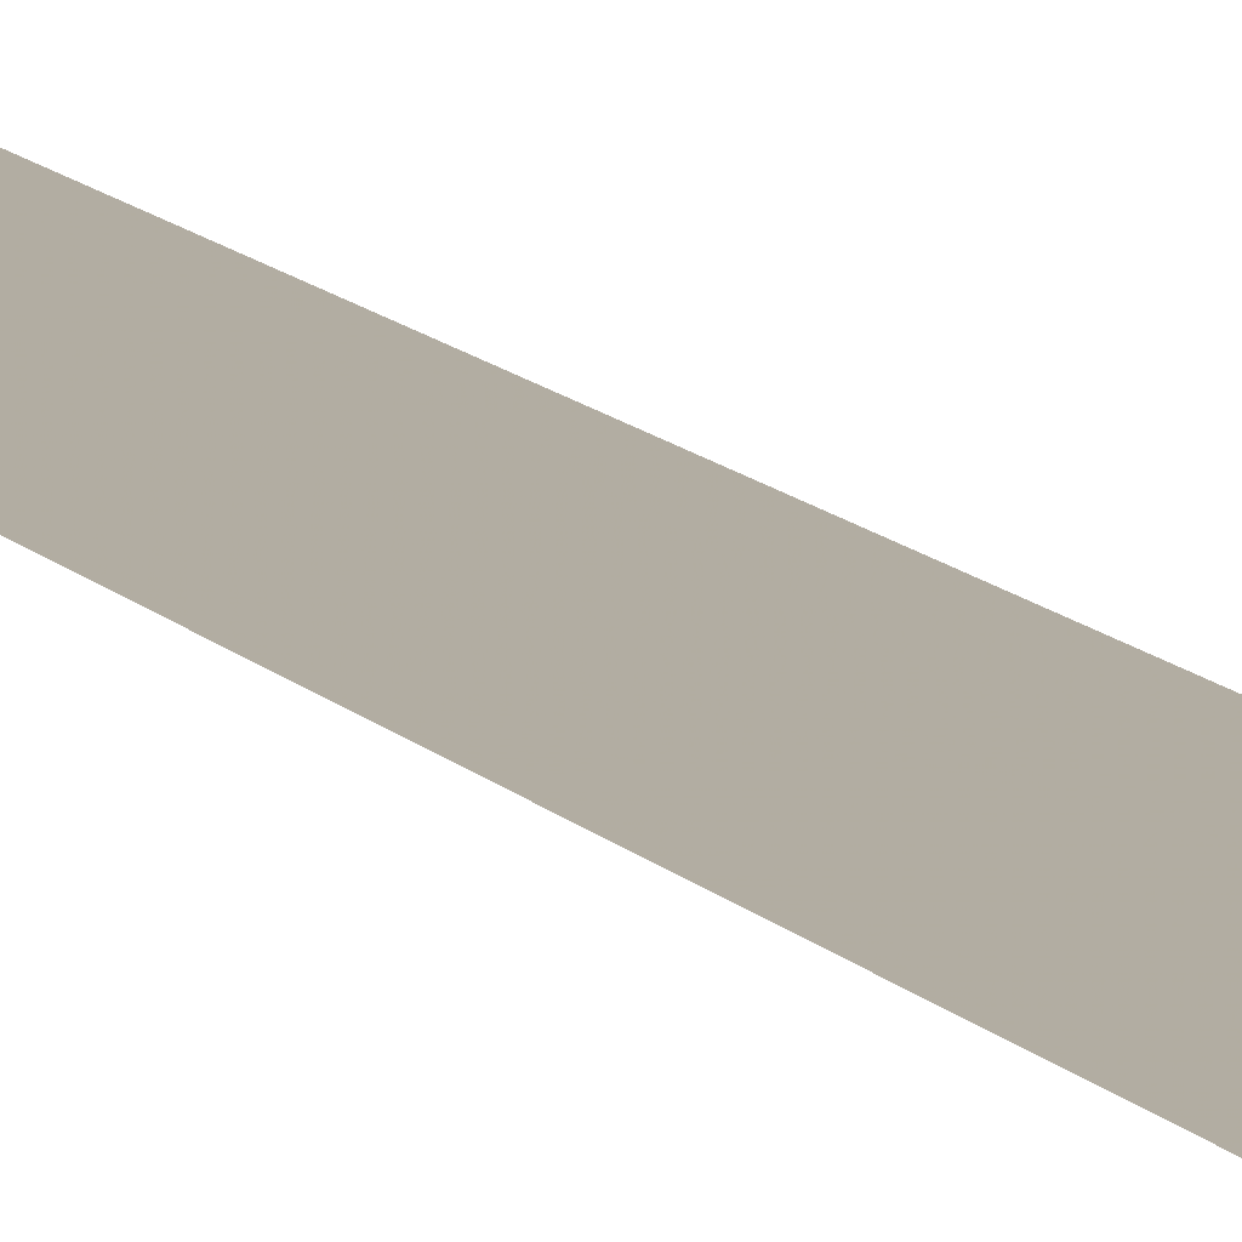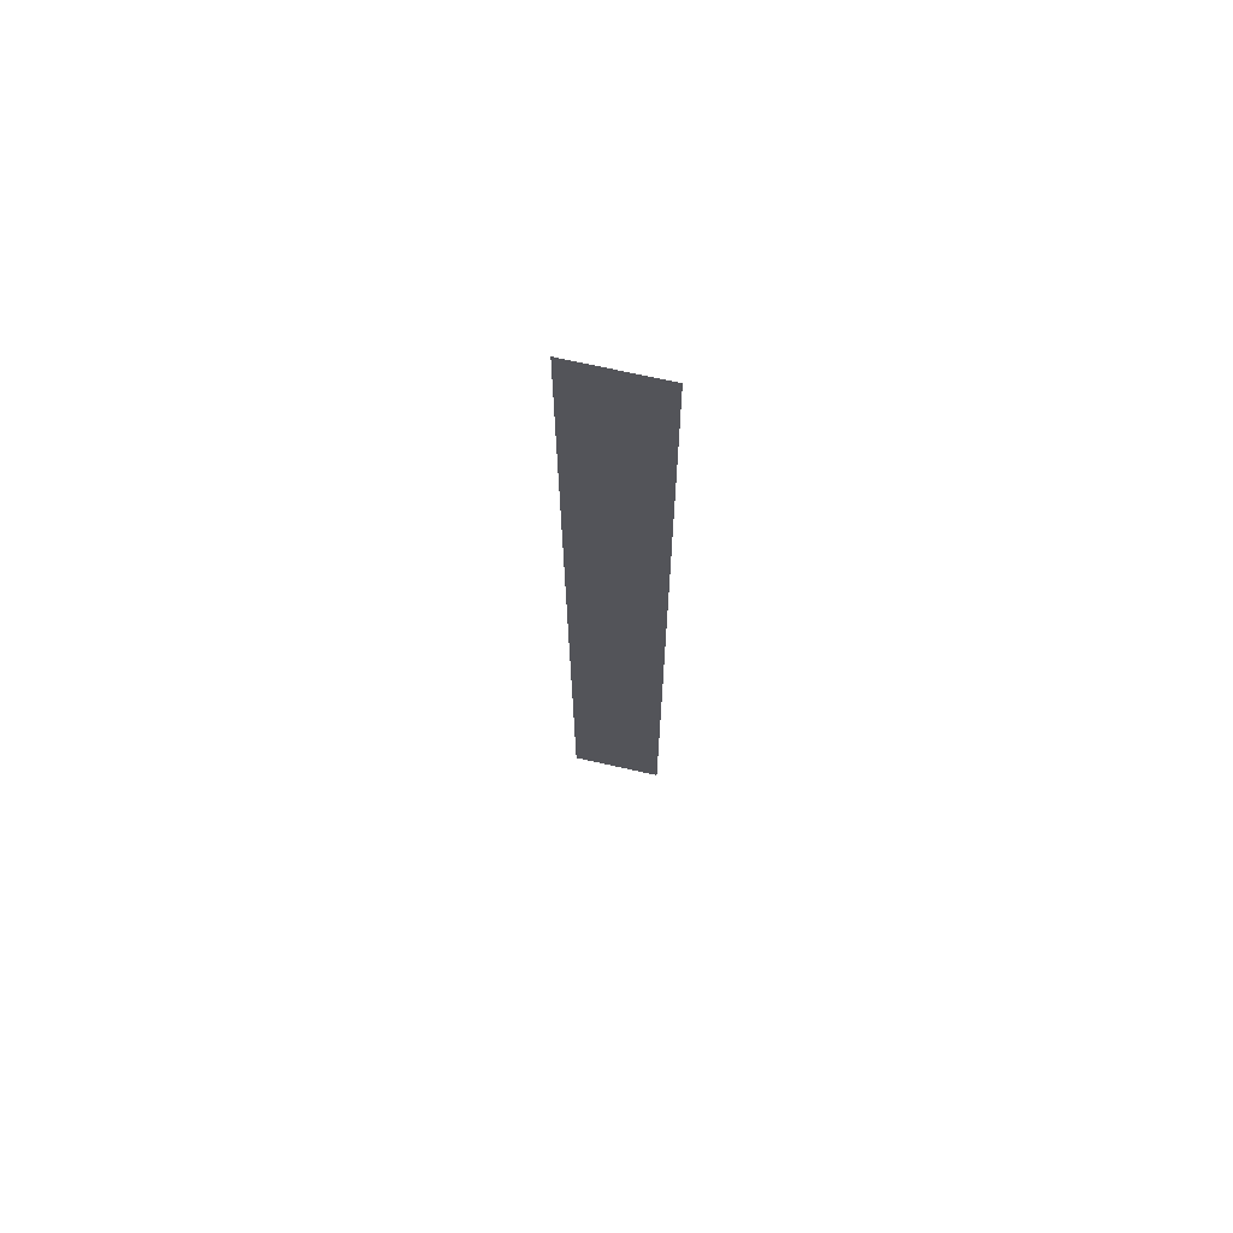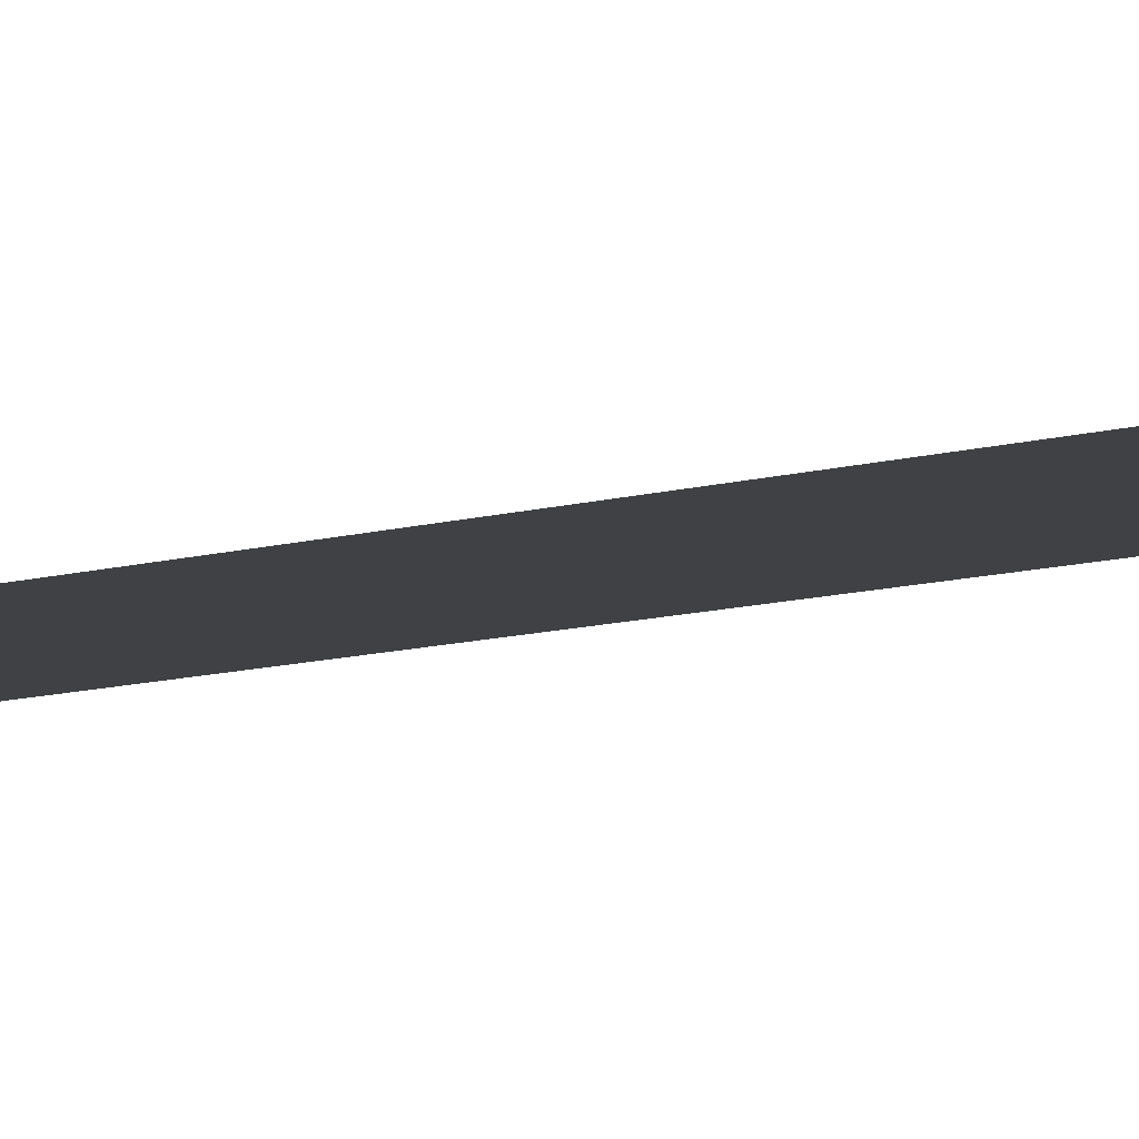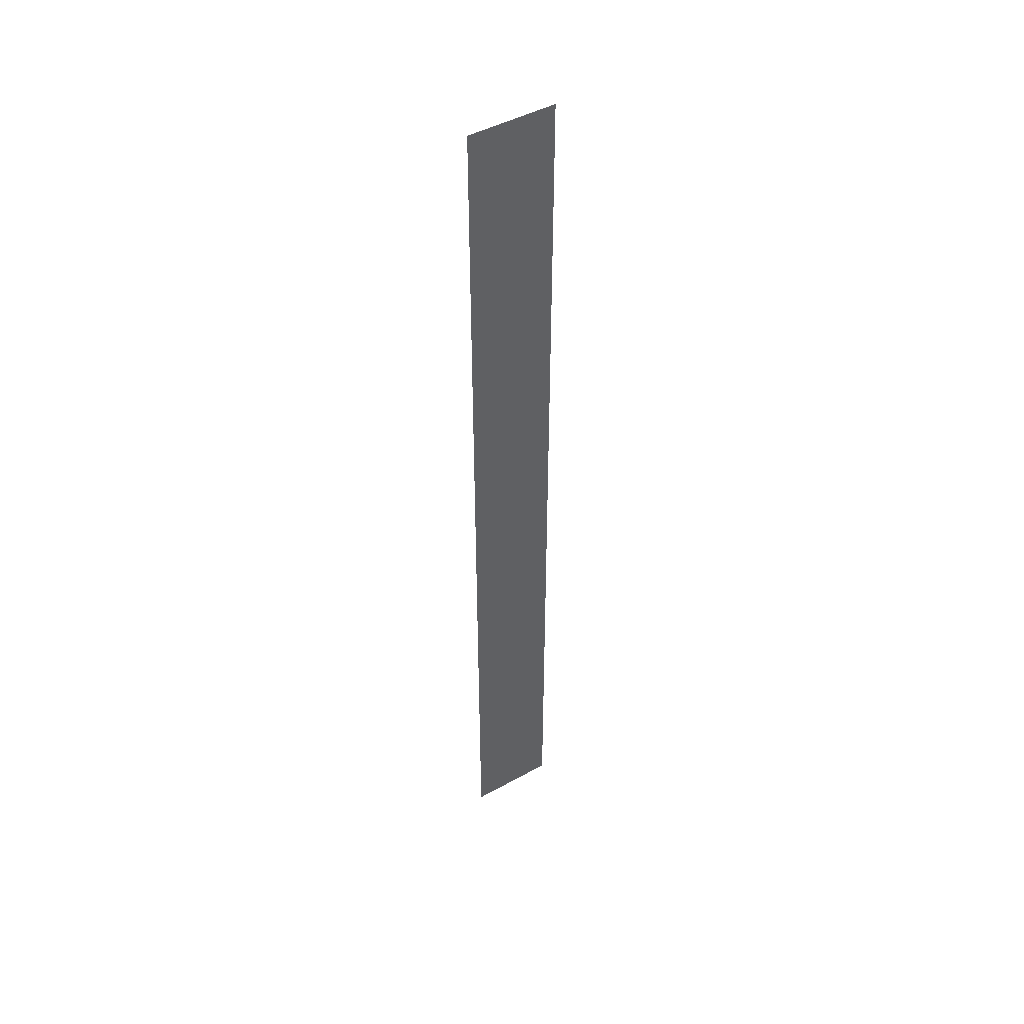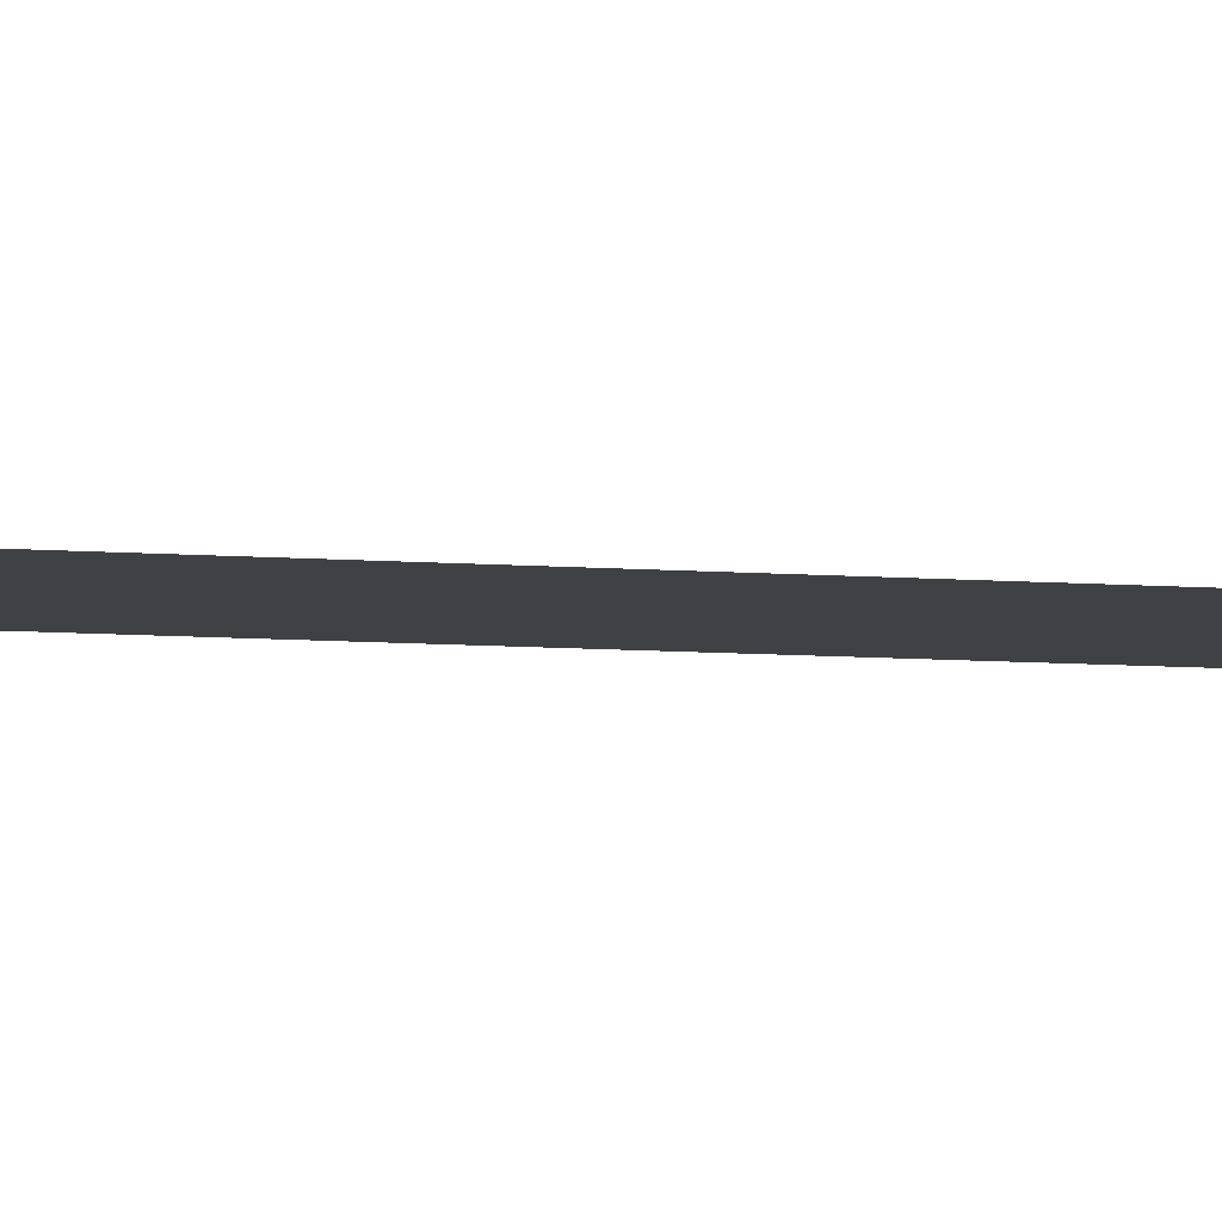
<metadata>
{"format":"obj","ext":"obj","renderer":"f3d","projection":"perspective","resolution":1024,"background":"white","views":[{"elev":10.5,"azim":158.8,"up":"+Y"},{"elev":70.3,"azim":12.7,"up":"+Z"},{"elev":-5.4,"azim":-35.4,"up":"+Y"},{"elev":46.0,"azim":147.7,"up":"+Z"},{"elev":-5.4,"azim":71.6,"up":"+Y"}]}
</metadata>
<code>
o 2234
v 2220 1863 7.39
v 2220 1863 6.85
v 2220 1863 6.85
v 2220 1863 6.85
v 2220 1863 6.85
v 2220 1863 6.85
v 2220 1863 7.39
v 2220 1863 7.39
v 2220 1863 7.39
v 2220 1863 7.39
f 1 2 3
f 1 4 5
f 6 7 8
f 6 9 10

</code>
